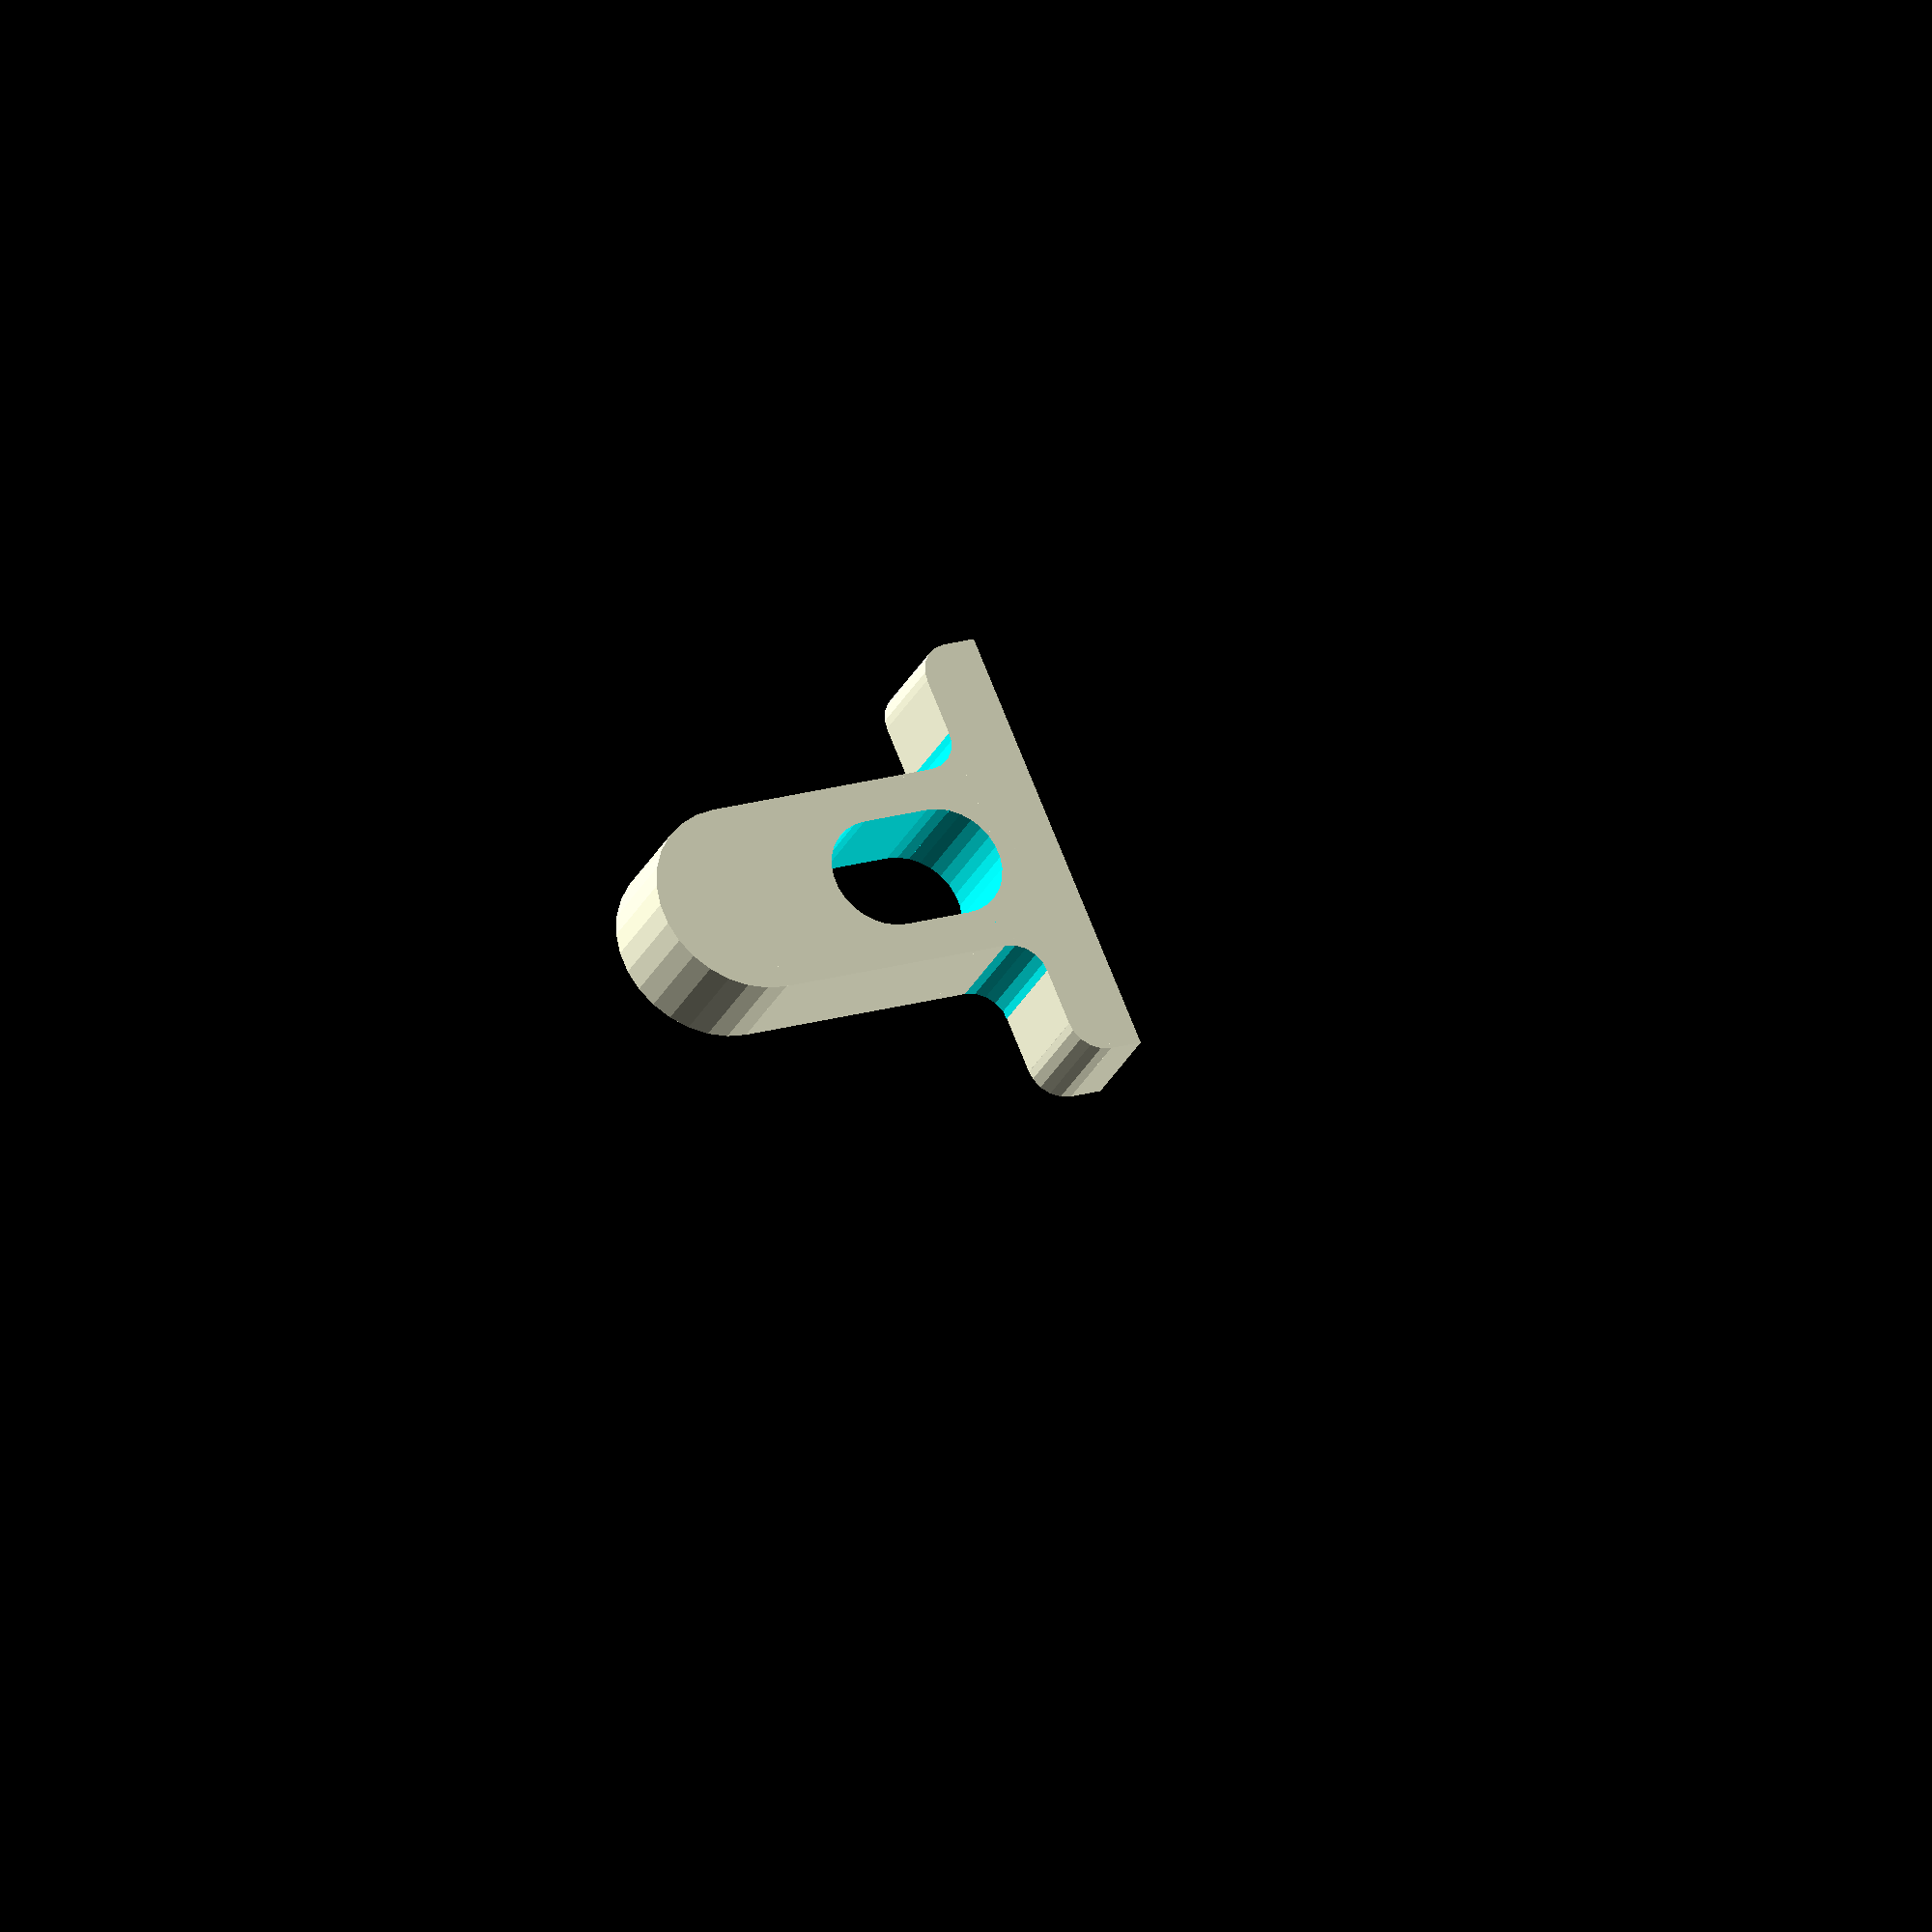
<openscad>
01_Thick = 18;
02_Height = 80;
03_Full_Width = 80;
04_Central_Width = 35;
05_Bore_Diam = 20.3;
06_Bore_Depth = 15;
07_Base_Height = 12;

Bore_Radius = 05_Bore_Diam/2;
C_Radius = 04_Central_Width /2;
B_Radius = 07_Base_Height;
Fillet_Radius = 6;

04_Angle_A = 0;
05_Angle_B = 38.4093912;
06_Slot = 21;
07_Axis_Depth=25;
BigNum = 99;
SmallNum = 1;

module fillet(f_radius, f_height){
	translate([-f_radius*2,0,0])
		difference(){
			translate([0,-SmallNum,0])
				cube([f_radius*2+SmallNum, f_radius*2+SmallNum, f_height]);
			translate([f_radius, f_radius, -SmallNum])
				cylinder(r1 = f_radius, r2 = f_radius, h = BigNum);
			translate([-SmallNum, -SmallNum, -SmallNum])
				cube([f_radius+SmallNum, BigNum, BigNum]);
			translate([f_radius-SmallNum, f_radius, -SmallNum])
				cube([BigNum, f_radius+SmallNum, BigNum]);
			
		}
};




module Handle() {

	01_Thick = 18;
	02_Height = 80;
	03_Full_Width = 80;
	04_Central_Width = 35;
	05_Bore_Diam = 20.3;
	06_Bore_Depth = 15;
	07_Base_Height = 12;
	
	Bore_Radius = 05_Bore_Diam/2;
	C_Radius = 04_Central_Width /2;
	B_Radius = 07_Base_Height;
	Fillet_Radius = 6;
	
	04_Angle_A = 0;
	05_Angle_B = 38.4093912;
	06_Slot = 21;
	07_Axis_Depth=25;
	BigNum = 99;
	SmallNum = 1;

	// Half handle 
	module Half_Handle(){
		translate ([-03_Full_Width/2,0,0])
			difference(){
				union(){
					cube([03_Full_Width/2, 07_Base_Height, 01_Thick]);
					translate([03_Full_Width/2-04_Central_Width/2,0,0])
						cube([04_Central_Width/2, 02_Height-C_Radius, 01_Thick]);
					translate([03_Full_Width/2, 02_Height-C_Radius, 0])
						cylinder(r1 = C_Radius, r2 = C_Radius, h= 01_Thick);
					//fillet(
					
					translate([03_Full_Width/2-04_Central_Width/2,07_Base_Height,0])
						fillet(f_radius = Fillet_Radius, f_height = 01_Thick);
				
		
				}
				translate([0,07_Base_Height,-SmallNum])
					rotate([0,0,180])
						fillet(f_radius = Fillet_Radius, f_height = 01_Thick+SmallNum*2);
			}
		
	}
	
	
	// Main Shape
	difference(){
		union(){
			Half_Handle();
			mirror([1,0,0])
				Half_Handle();
		}
		translate([0,02_Height-C_Radius,01_Thick-06_Bore_Depth])
			cylinder(r1=05_Bore_Diam/2, r2=05_Bore_Diam/2, h=BigNum);
		union(){
		translate([0,02_Height-04_Central_Width-Bore_Radius,-SmallNum])
			cylinder(r1=Bore_Radius, r2=Bore_Radius, h=BigNum);
		translate([0,07_Base_Height+Bore_Radius,-SmallNum])
			cylinder(r1=Bore_Radius, r2=Bore_Radius, h=BigNum);
		translate([-Bore_Radius, 07_Base_Height+Bore_Radius,-SmallNum])
			cube([05_Bore_Diam, 02_Height-04_Central_Width-Bore_Radius-(07_Base_Height+Bore_Radius), BigNum]);
	
		}
		//Removal key
		translate([0,0,01_Thick/2]) rotate([0,45,0])translate([-1.5,-1.5,-1.5])  cube([3,5,3]);
	}
		
}

Handle(
	01_Thick, 
	02_Height, 
	03_Full_Width,
	04_Central_Width,
	05_Bore_Diam,
	06_Bore_Depth,
	07_Base_Height,
	04_Angle_A,
	05_Angle_B,
	06_Slot,
	07_Axis_Depth);

//Put this in to give little pivot for the removal key
//translate([-5,-6,0])
	//cube([10,5,01_Thick/2-1]);

</openscad>
<views>
elev=210.3 azim=293.0 roll=22.7 proj=o view=solid
</views>
